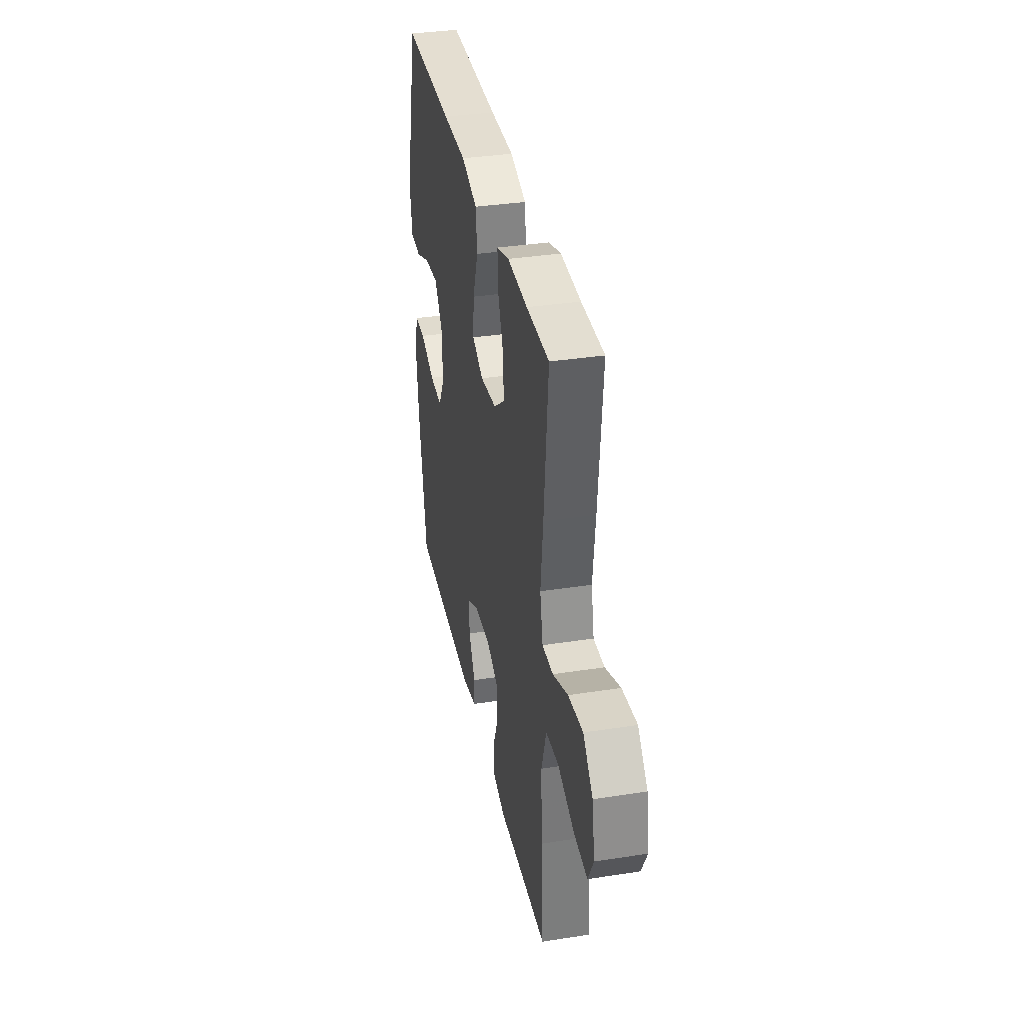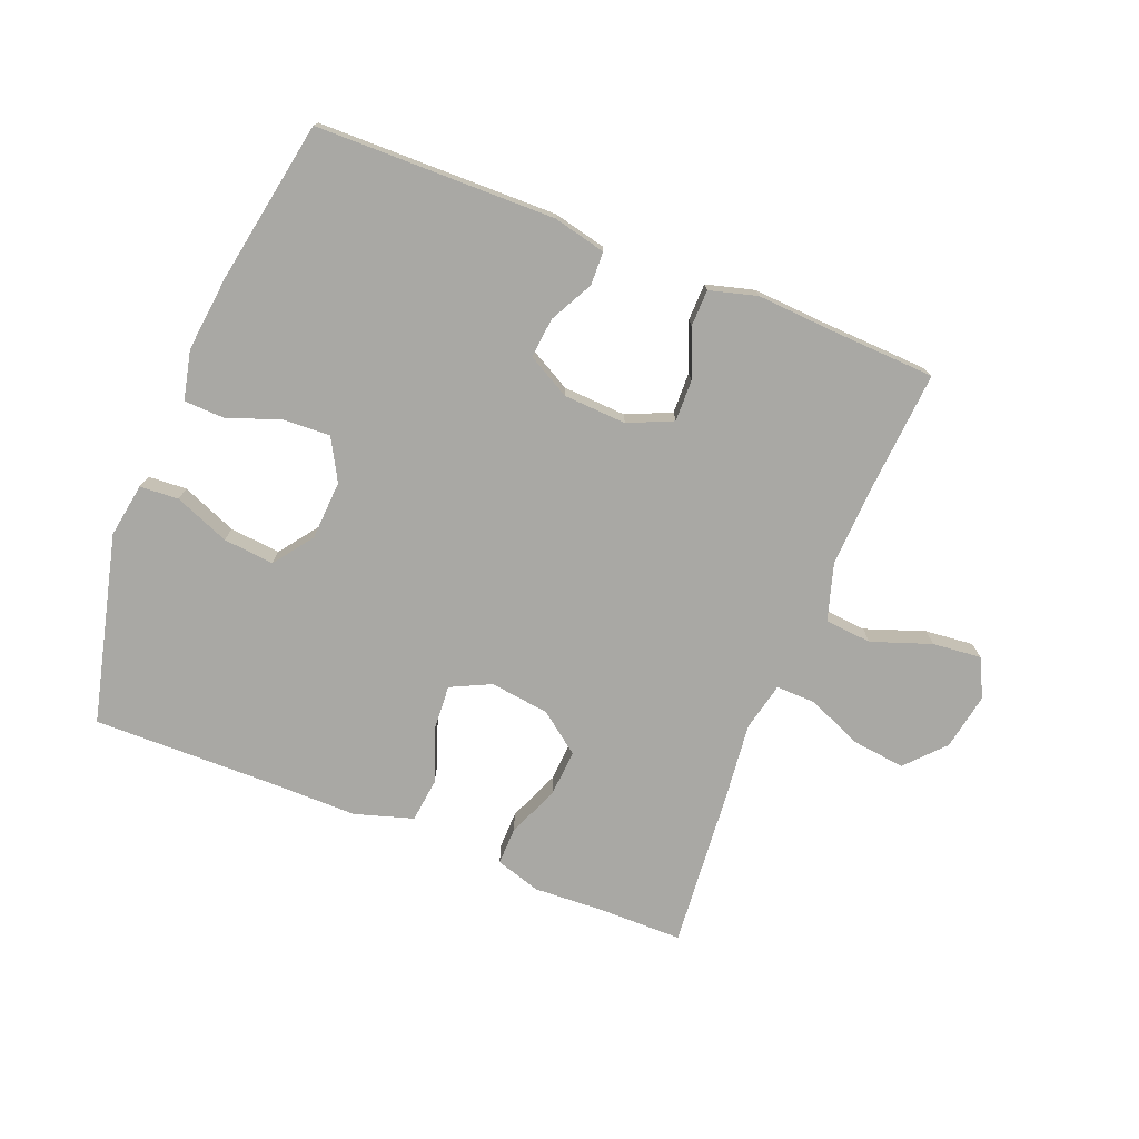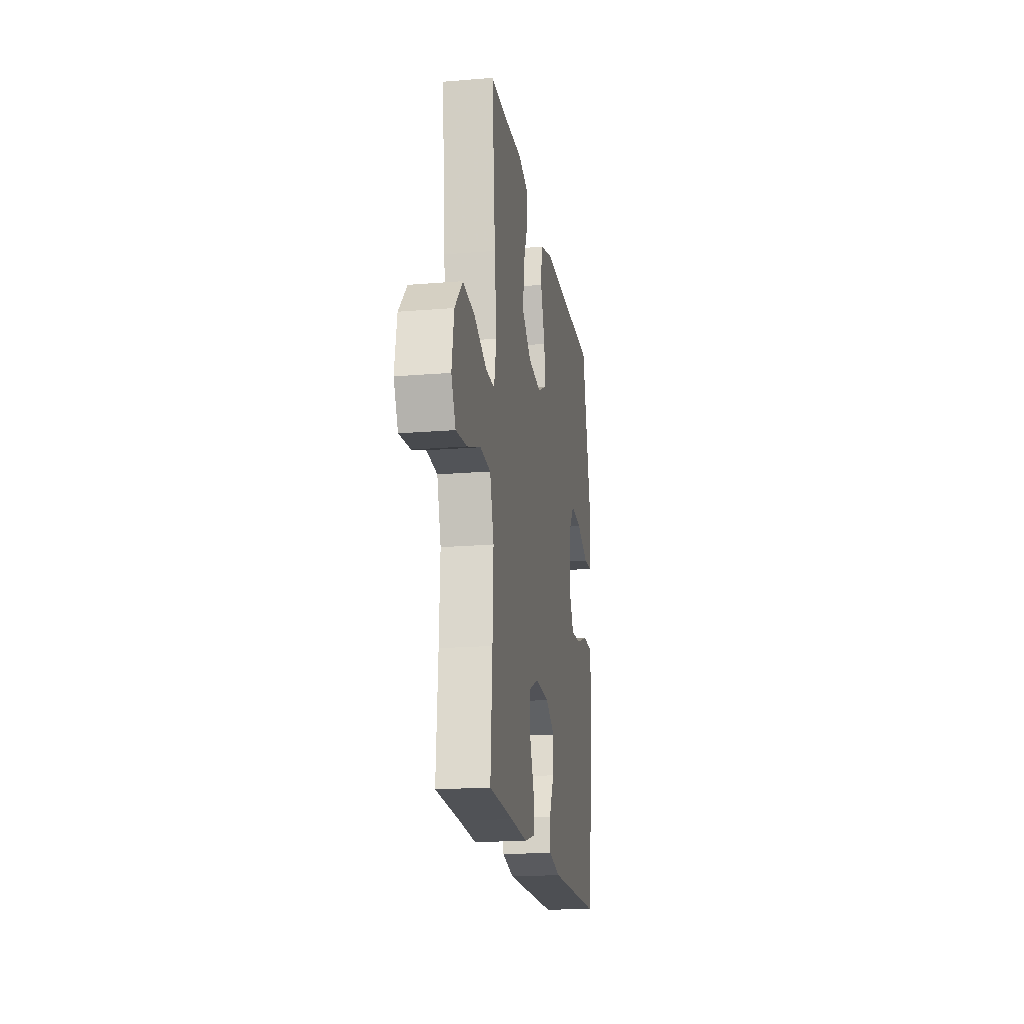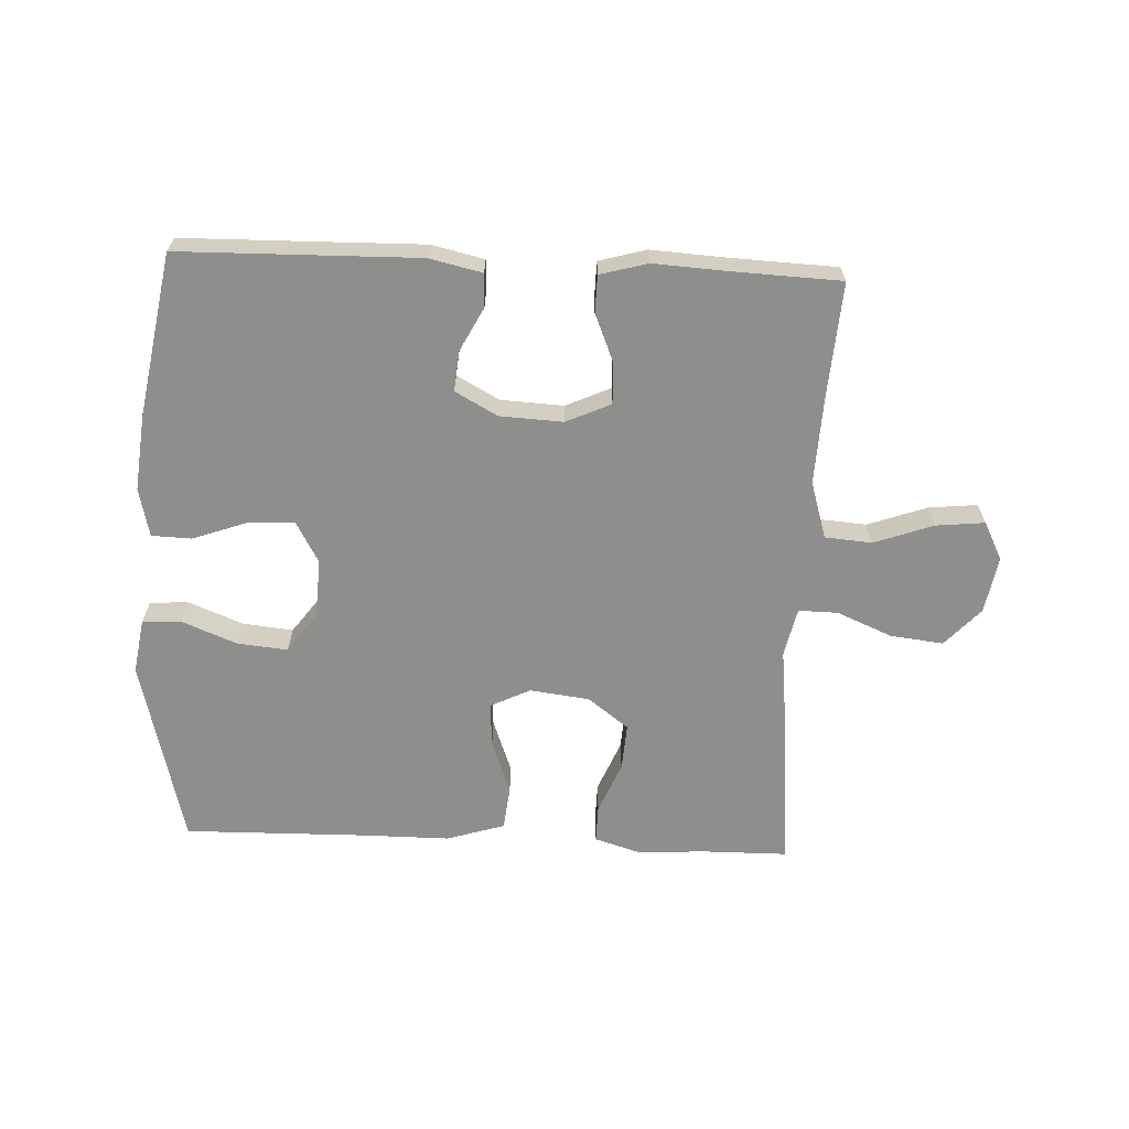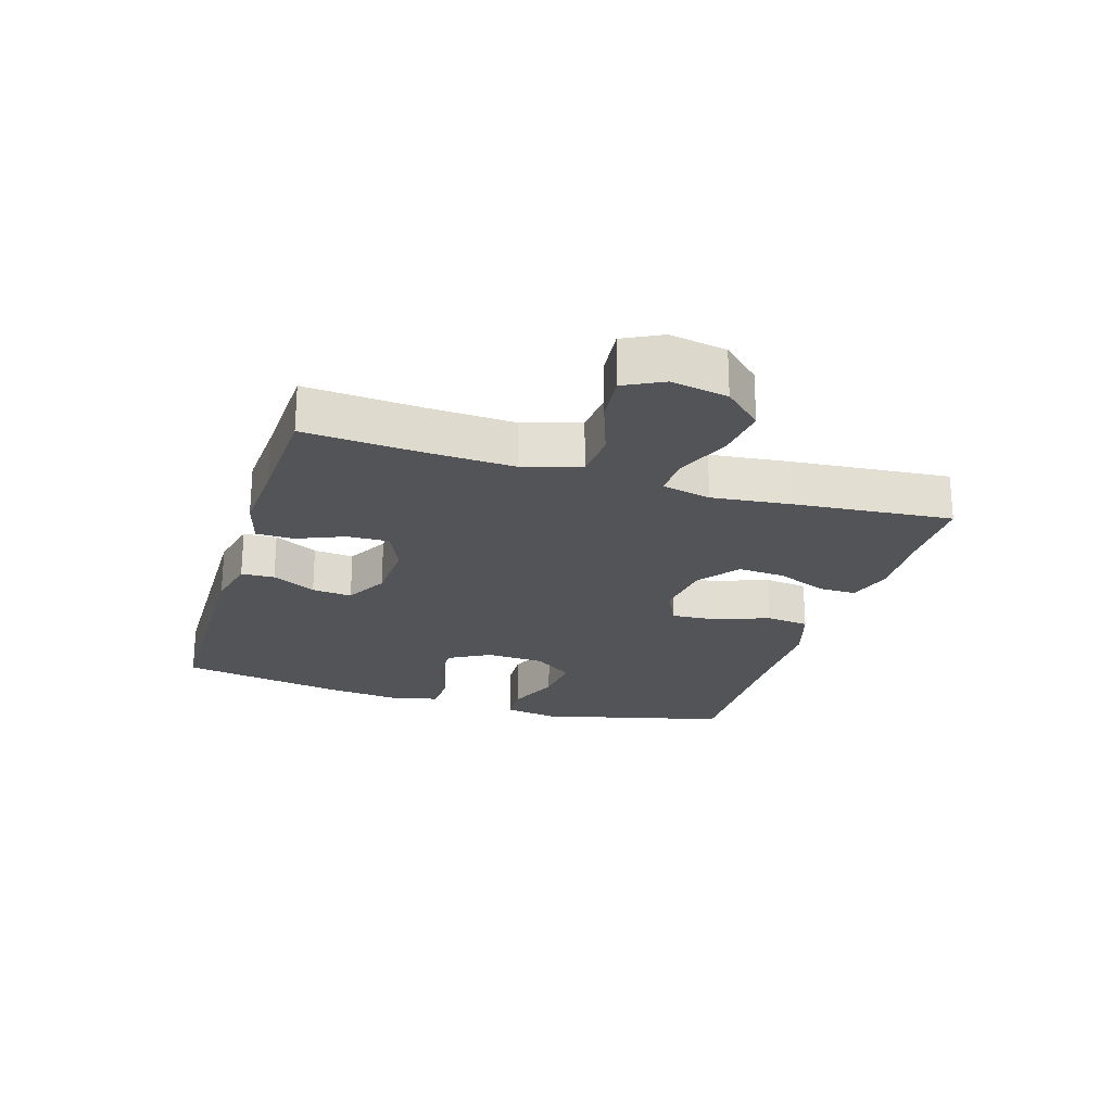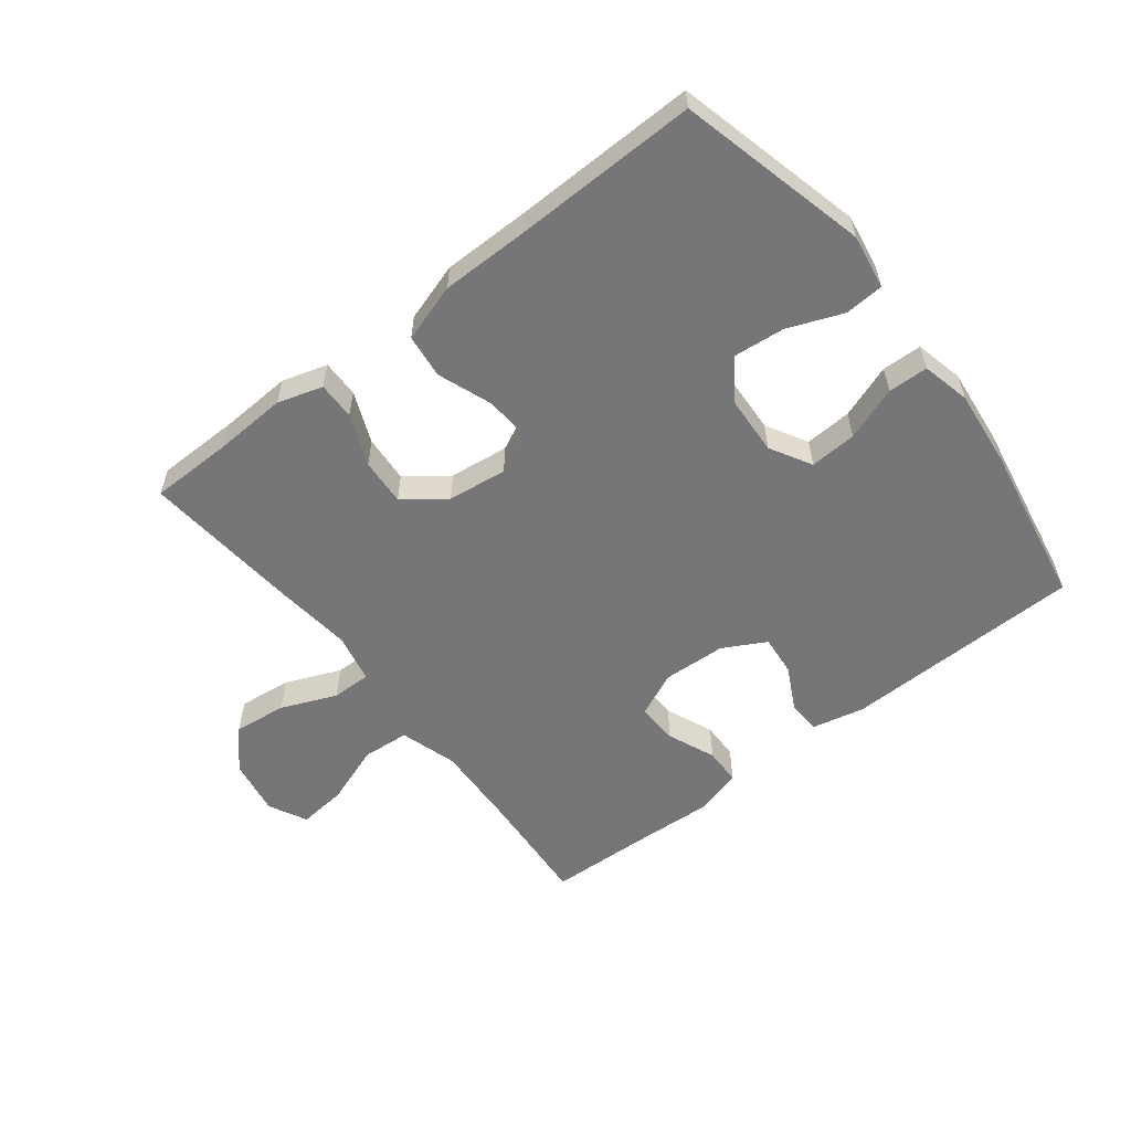
<metadata>
{"format":"obj","ext":"obj","renderer":"f3d","projection":"perspective","resolution":1024,"background":"white","views":[{"elev":35.5,"azim":-101.6,"up":"+Z"},{"elev":-74.9,"azim":158.1,"up":"+Y"},{"elev":-18.8,"azim":-81.0,"up":"+Z"},{"elev":-64.9,"azim":177.4,"up":"+Y"},{"elev":-22.9,"azim":-107.2,"up":"+Y"},{"elev":-56.9,"azim":38.0,"up":"+Y"}]}
</metadata>
<code>
v 0.5 0.07 -0.5
v 0.118 0.07 -0.507
v 0.034 0.07 -0.488
v 0.032 0.07 -0.435
v 0.068 0.07 -0.365
v 0.074 0.07 -0.301
v 0.006 0.07 -0.264
v -0.095 0.07 -0.259
v -0.166 0.07 -0.291
v -0.164 0.07 -0.357
v -0.132 0.07 -0.434
v -0.133 0.07 -0.493
v -0.209 0.07 -0.514
v -0.329 0.07 -0.507
v -0.5 0.07 -0.5
v -0.487 0.07 -0.314
v -0.481 0.07 -0.176
v -0.509 0.07 -0.085
v -0.584 0.07 -0.079
v -0.679 0.07 -0.113
v -0.757 0.07 -0.121
v -0.788 0.07 -0.06
v -0.772 0.07 0.031
v -0.716 0.07 0.092
v -0.631 0.07 0.082
v -0.543 0.07 0.045
v -0.48 0.07 0.044
v -0.463 0.07 0.122
v -0.477 0.07 0.246
v -0.5 0.07 0.5
v -0.369 0.07 0.501
v -0.253 0.07 0.507
v -0.181 0.07 0.485
v -0.182 0.07 0.425
v -0.216 0.07 0.343
v -0.221 0.07 0.268
v -0.156 0.07 0.219
v -0.061 0.07 0.207
v 0.003 0.07 0.238
v -0.002 0.07 0.309
v -0.034 0.07 0.396
v -0.026 0.07 0.466
v 0.067 0.07 0.495
v 0.205 0.07 0.495
v 0.5 0.07 0.5
v 0.575 0.07 0.199
v 0.561 0.07 0.112
v 0.499 0.07 0.108
v 0.411 0.07 0.143
v 0.33 0.07 0.151
v 0.284 0.07 0.088
v 0.279 0.07 -0.007
v 0.316 0.07 -0.073
v 0.391 0.07 -0.069
v 0.477 0.07 -0.038
v 0.541 0.07 -0.04
v 0.559 0.07 -0.118
v 0.546 0.07 -0.239
v 0.5 0 -0.5
v 0.118 0 -0.507
v 0.034 0 -0.488
v 0.032 0 -0.435
v 0.068 0 -0.365
v 0.074 0 -0.301
v 0.006 0 -0.264
v -0.095 0 -0.259
v -0.166 0 -0.291
v -0.164 0 -0.357
v -0.132 0 -0.434
v -0.133 0 -0.493
v -0.209 0 -0.514
v -0.329 0 -0.507
v -0.5 0 -0.5
v -0.487 0 -0.314
v -0.481 0 -0.176
v -0.509 0 -0.085
v -0.584 0 -0.079
v -0.679 0 -0.113
v -0.757 0 -0.121
v -0.788 0 -0.06
v -0.772 0 0.031
v -0.716 0 0.092
v -0.631 0 0.082
v -0.543 0 0.045
v -0.48 0 0.044
v -0.463 0 0.122
v -0.477 0 0.246
v -0.5 0 0.5
v -0.369 0 0.501
v -0.253 0 0.507
v -0.181 0 0.485
v -0.182 0 0.425
v -0.216 0 0.343
v -0.221 0 0.268
v -0.156 0 0.219
v -0.061 0 0.207
v 0.003 0 0.238
v -0.002 0 0.309
v -0.034 0 0.396
v -0.026 0 0.466
v 0.067 0 0.495
v 0.205 0 0.495
v 0.5 0 0.5
v 0.575 0 0.199
v 0.561 0 0.112
v 0.499 0 0.108
v 0.411 0 0.143
v 0.33 0 0.151
v 0.284 0 0.088
v 0.279 0 -0.007
v 0.316 0 -0.073
v 0.391 0 -0.069
v 0.477 0 -0.038
v 0.541 0 -0.04
v 0.559 0 -0.118
v 0.546 0 -0.239
f 54 55 56 57
f 53 54 57 58
f 46 47 48 49
f 44 45 46 49
f 44 49 50
f 43 44 50 51
f 40 41 42 43
f 39 40 43 51
f 32 33 34 35
f 31 32 35 36
f 28 29 30 31
f 27 28 31 36
f 23 24 25 26
f 23 26 27
f 22 23 27
f 19 20 21 22
f 18 19 22 27
f 17 18 27 36
f 14 15 16
f 10 11 12 13
f 9 10 13 14
f 2 3 4 5
f 2 5 6
f 53 58 1 2
f 52 53 2 6
f 38 39 51 52
f 37 38 52 6
f 36 37 6 7
f 17 36 7 8
f 9 14 16 17
f 8 9 17
f 115 114 113 112
f 116 115 112 111
f 107 106 105 104
f 107 104 103 102
f 108 107 102
f 109 108 102 101
f 101 100 99 98
f 109 101 98 97
f 93 92 91 90
f 94 93 90 89
f 89 88 87 86
f 94 89 86 85
f 84 83 82 81
f 85 84 81
f 85 81 80
f 80 79 78 77
f 85 80 77 76
f 94 85 76 75
f 74 73 72
f 71 70 69 68
f 72 71 68 67
f 63 62 61 60
f 64 63 60
f 60 59 116 111
f 64 60 111 110
f 110 109 97 96
f 64 110 96 95
f 65 64 95 94
f 66 65 94 75
f 75 74 72 67
f 75 67 66
f 1 59 60 2
f 2 60 61 3
f 3 61 62 4
f 4 62 63 5
f 5 63 64 6
f 6 64 65 7
f 7 65 66 8
f 8 66 67 9
f 9 67 68 10
f 10 68 69 11
f 11 69 70 12
f 12 70 71 13
f 13 71 72 14
f 14 72 73 15
f 15 73 74 16
f 16 74 75 17
f 17 75 76 18
f 18 76 77 19
f 19 77 78 20
f 20 78 79 21
f 21 79 80 22
f 22 80 81 23
f 23 81 82 24
f 24 82 83 25
f 25 83 84 26
f 26 84 85 27
f 27 85 86 28
f 28 86 87 29
f 29 87 88 30
f 30 88 89 31
f 31 89 90 32
f 32 90 91 33
f 33 91 92 34
f 34 92 93 35
f 35 93 94 36
f 36 94 95 37
f 37 95 96 38
f 38 96 97 39
f 39 97 98 40
f 40 98 99 41
f 41 99 100 42
f 42 100 101 43
f 43 101 102 44
f 44 102 103 45
f 45 103 104 46
f 46 104 105 47
f 47 105 106 48
f 48 106 107 49
f 49 107 108 50
f 50 108 109 51
f 51 109 110 52
f 52 110 111 53
f 53 111 112 54
f 54 112 113 55
f 55 113 114 56
f 56 114 115 57
f 57 115 116 58
f 58 116 59 1

</code>
